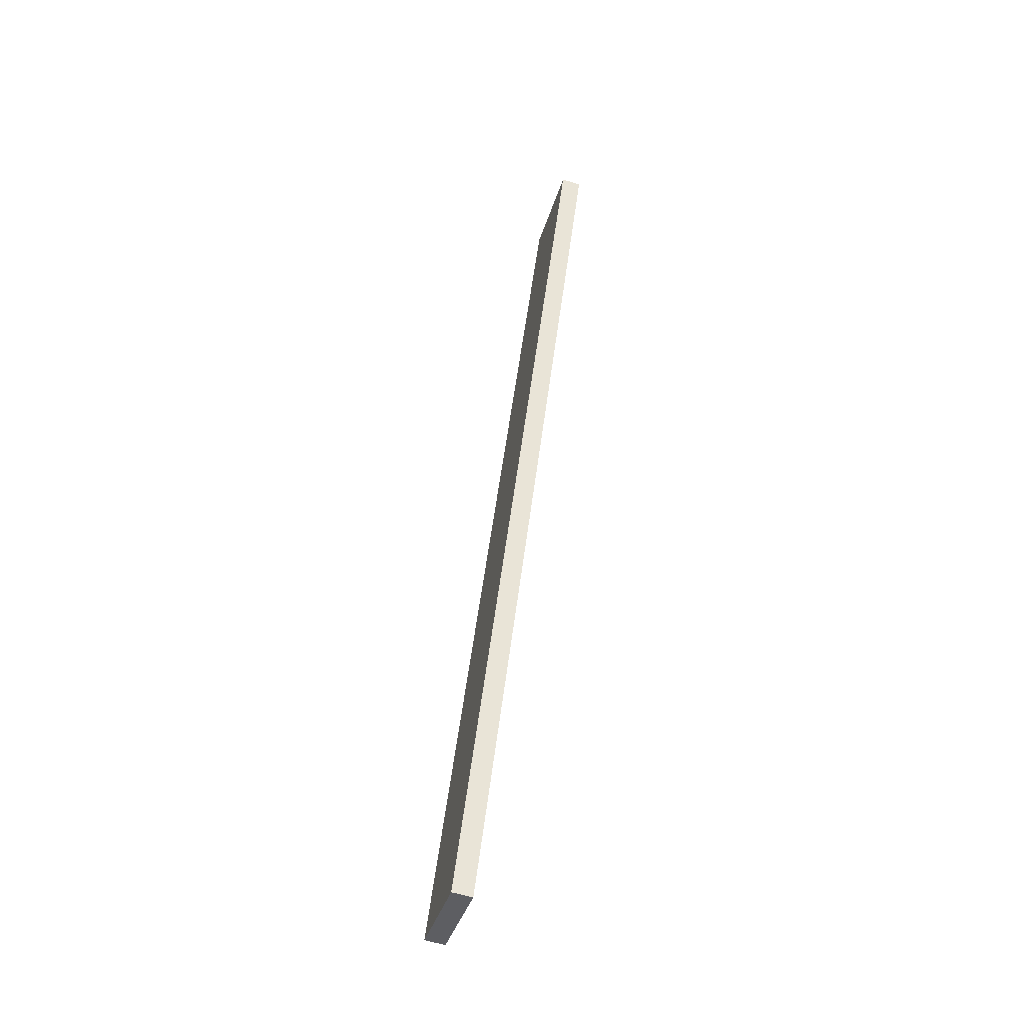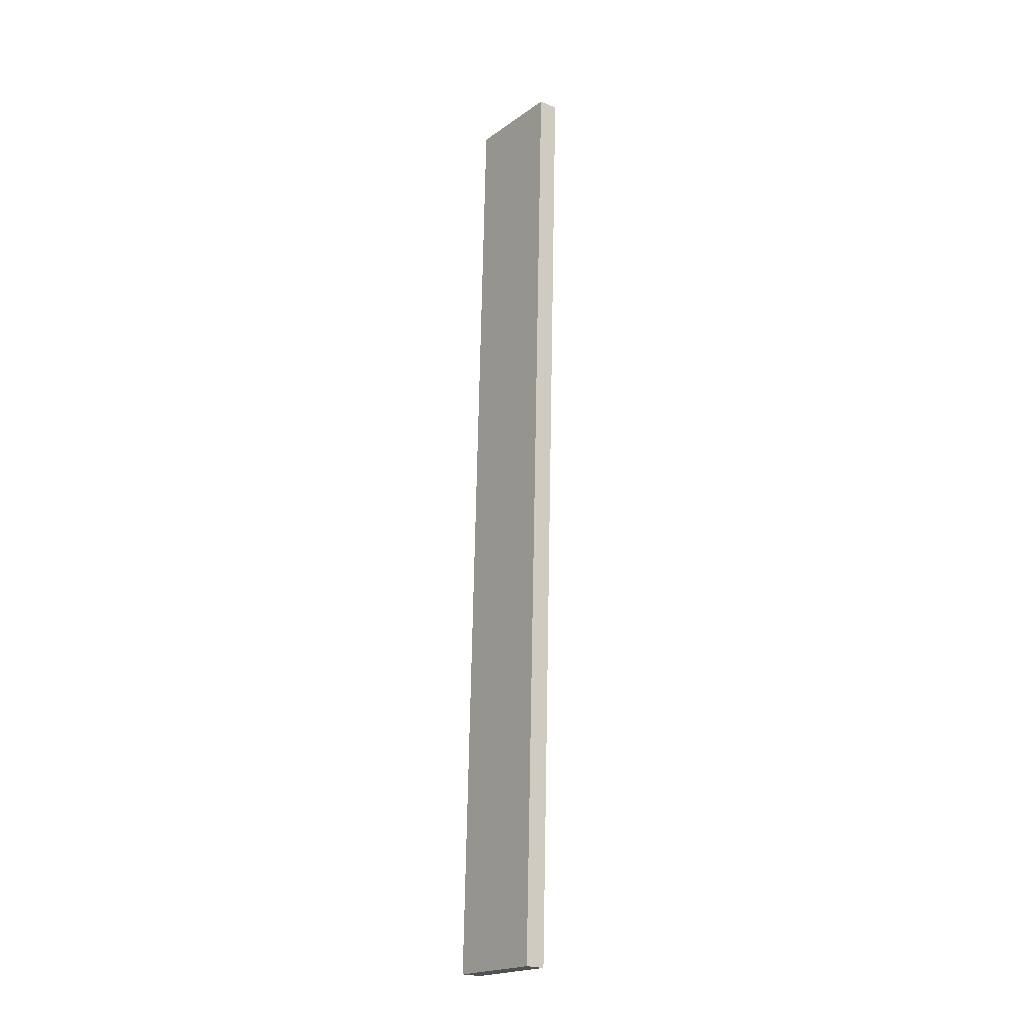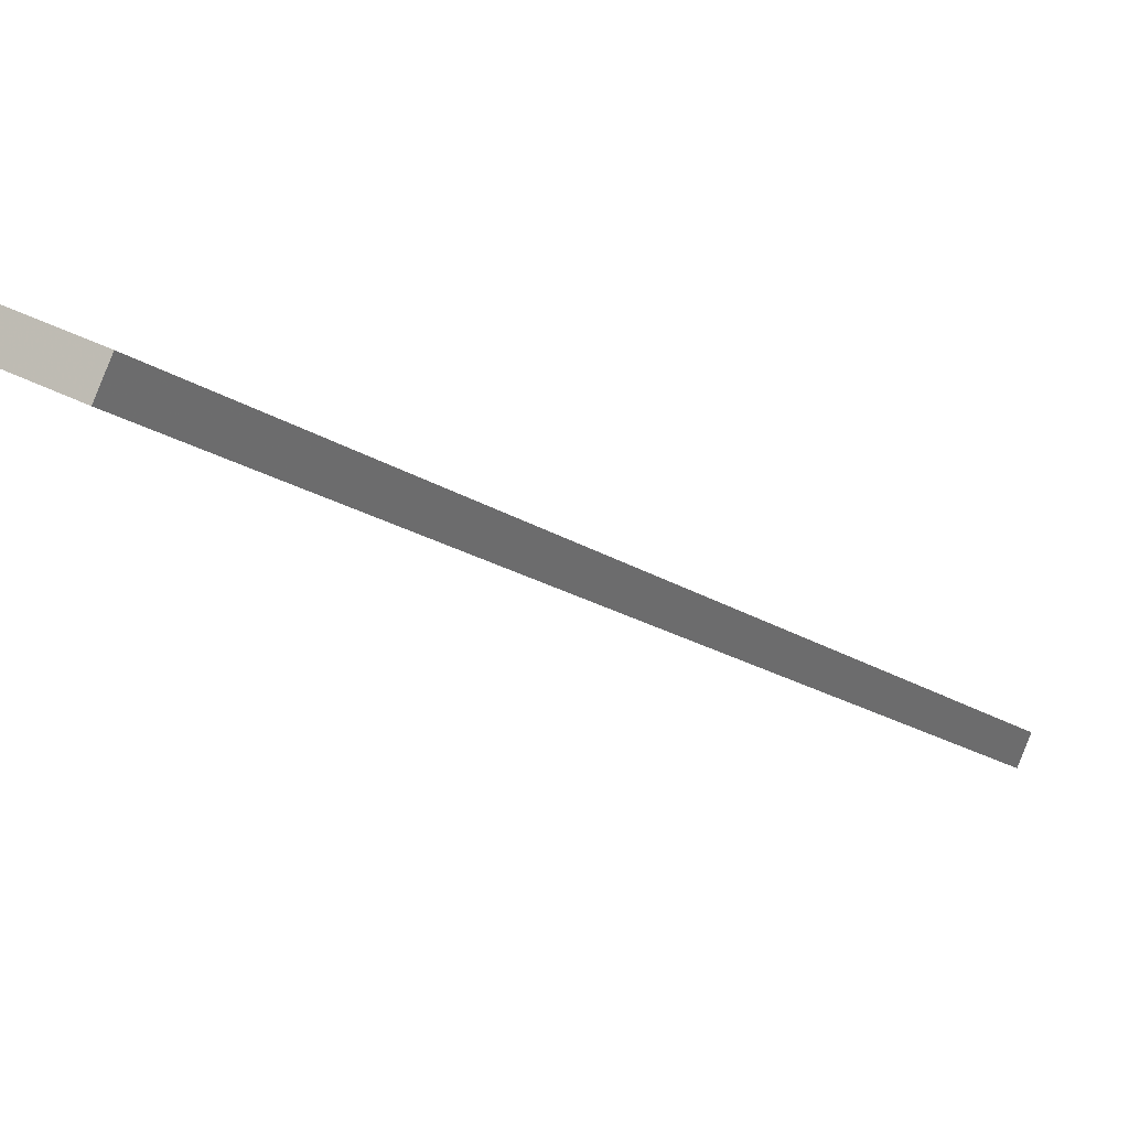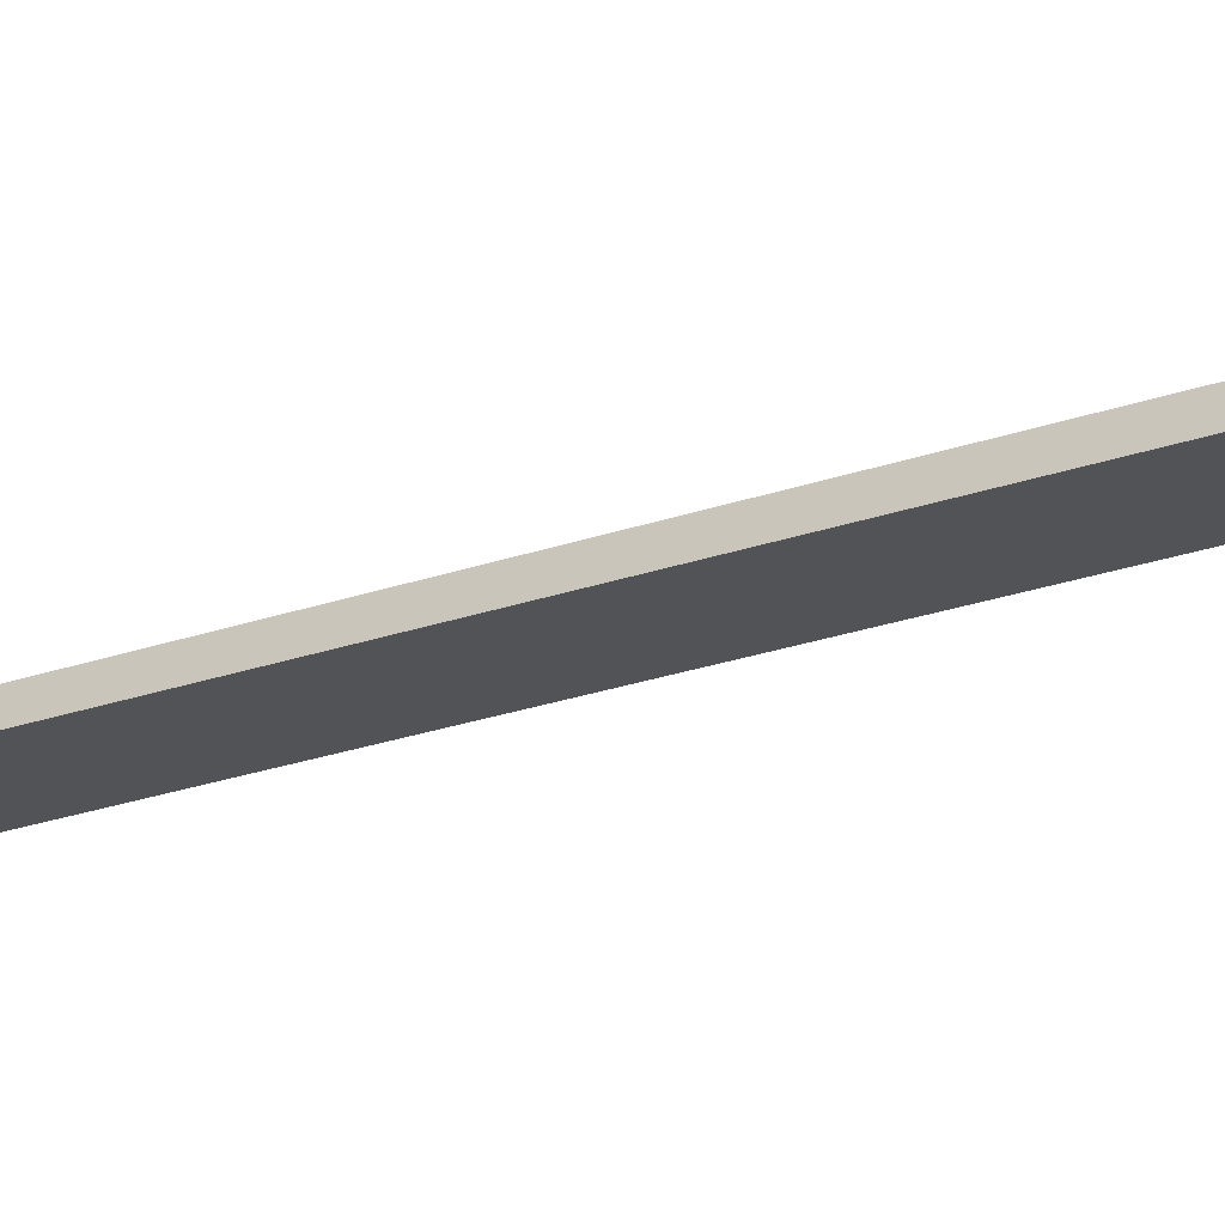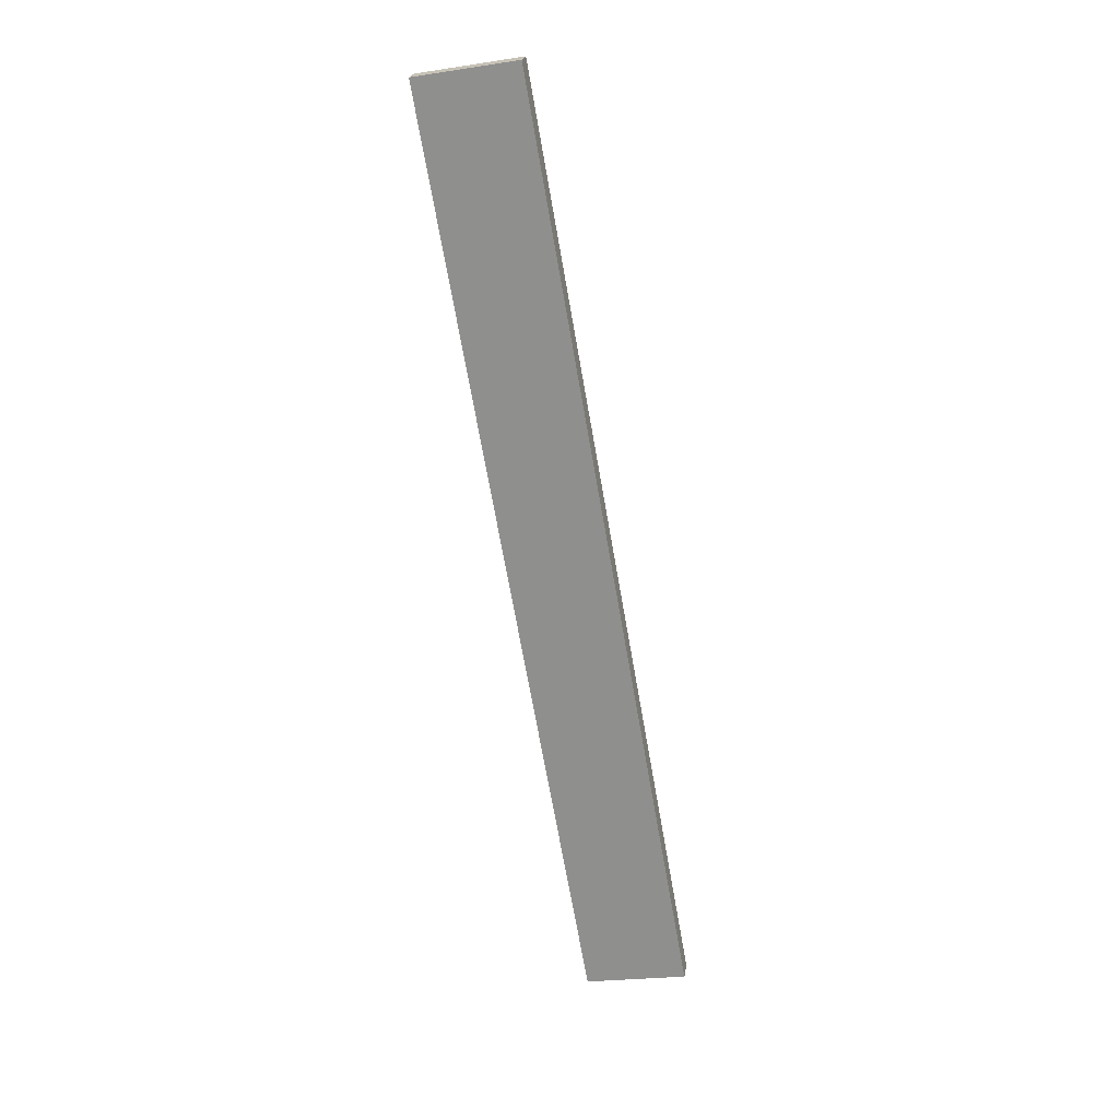
<metadata>
{"format":"obj","ext":"obj","renderer":"f3d","projection":"perspective","resolution":1024,"background":"white","views":[{"elev":-25.2,"azim":-83.3,"up":"+Z"},{"elev":-4.7,"azim":-105.8,"up":"+Z"},{"elev":-4.8,"azim":-140.8,"up":"+Y"},{"elev":-44.5,"azim":-51.3,"up":"+Y"},{"elev":33.2,"azim":-150.0,"up":"+Z"}]}
</metadata>
<code>
o WoodenBrokenPlanks_49
v -64.03 27.5 74.16
v -105.5 42.65 -84.82
v -89.24 49.35 -88.44
v -47.72 34.2 70.54
v -65.22 30.74 74.78
v -48.91 37.43 71.15
v -90.43 52.58 -87.82
v -106.7 45.88 -84.2
f 1 2 3 4
f 5 6 7 8
f 1 4 6 5
f 4 3 7 6
f 3 2 8 7
f 2 1 5 8

</code>
